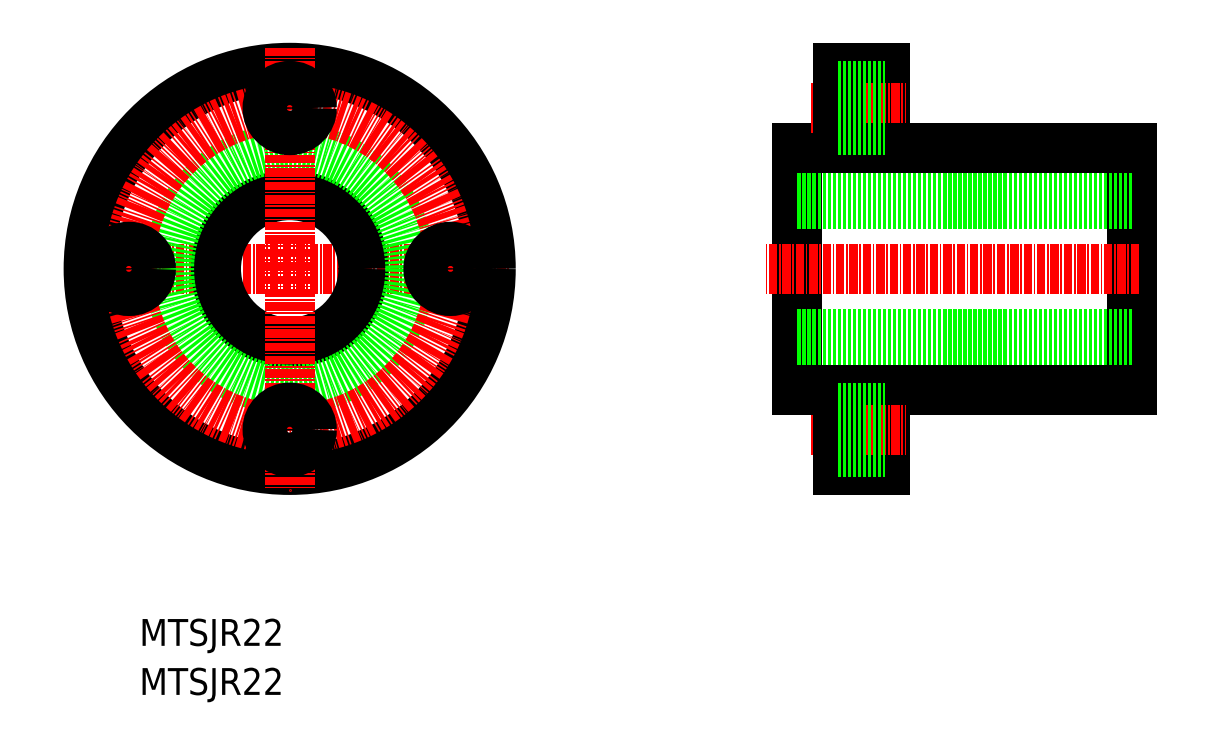
<metadata>
{"format":"dxf","ext":"dxf","renderer":"ezdxf+matplotlib","layout":"modelspace","background":"white","min_lineweight":24,"dpi":150}
</metadata>
<code>
0
SECTION
2
ENTITIES
0
TEXT
8
0
10
444
20
147.4
30
0
40
4
1
MTSJR22
0
TEXT
8
0
10
444
20
140.1
30
0
40
4
1
MTSJR22
0
LINE
8
CENTER
10
433.4
20
203.6
30
0
11
499.4
21
203.6
31
0
0
CIRCLE
8
0
10
466.4
20
203.6
30
0
40
30
0
LINE
8
0
10
542.2
20
185.6
30
0
11
542.2
21
221.6
31
0
0
LINE
8
0
10
592.2
20
221.6
30
0
11
592.2
21
185.6
31
0
0
LINE
8
CENTER
10
593.2
20
203.6
30
0
11
537.2
21
203.6
31
0
0
LINE
8
0
10
542.2
20
192.6
30
0
11
592.2
21
192.6
31
0
0
LINE
8
0
10
592.2
20
185.6
30
0
11
555.2
21
185.6
31
0
0
LINE
8
0
10
555.2
20
173.6
30
0
11
555.2
21
185.6
31
0
0
LINE
8
0
10
555.2
20
173.6
30
0
11
548.2
21
173.6
31
0
0
LINE
8
0
10
542.2
20
214.6
30
0
11
592.2
21
214.6
31
0
0
LINE
8
0
10
542.2
20
221.6
30
0
11
548.2
21
221.6
31
0
0
LINE
8
0
10
555.2
20
221.6
30
0
11
555.2
21
233.6
31
0
0
LINE
8
0
10
555.2
20
233.6
30
0
11
548.2
21
233.6
31
0
0
CIRCLE
8
0
10
466.4
20
203.6
30
0
40
11
0
CIRCLE
8
0
10
466.4
20
203.6
30
0
40
18
0
CIRCLE
8
CENTER
10
466.4
20
203.6
30
0
40
24
0
LINE
8
CENTER
10
466.4
20
236.6
30
0
11
466.4
21
170.6
31
0
0
LINE
8
CENTER
10
544.2
20
227.6
30
0
11
558.4
21
227.6
31
0
0
LINE
8
CENTER
10
544.2
20
179.6
30
0
11
558.4
21
179.6
31
0
0
CIRCLE
8
0
10
466.4
20
227.6
30
0
40
3.3
0
CIRCLE
8
0
10
490.4
20
203.6
30
0
40
3.3
0
CIRCLE
8
0
10
466.4
20
179.6
30
0
40
3.3
0
CIRCLE
8
0
10
442.4
20
203.6
30
0
40
3.3
0
LINE
8
0
10
548.2
20
233.6
30
0
11
548.2
21
221.6
31
0
0
LINE
8
0
10
548.2
20
173.6
30
0
11
548.2
21
185.6
31
0
0
LINE
8
0
10
555.2
20
221.6
30
0
11
592.2
21
221.6
31
0
0
LINE
8
0
10
548.2
20
185.6
30
0
11
542.2
21
185.6
31
0
0
LINE
8
0
10
548.2
20
230.9
30
0
11
555.2
21
230.9
31
0
0
LINE
8
0
10
548.2
20
224.3
30
0
11
555.2
21
224.3
31
0
0
LINE
8
0
10
548.2
20
176.3
30
0
11
555.2
21
176.3
31
0
0
LINE
8
0
10
548.2
20
182.9
30
0
11
555.2
21
182.9
31
0
0
LINE
8
0
10
542.2
20
213.3
30
0
11
592.2
21
213.3
31
0
0
LINE
8
0
10
542.2
20
194
30
0
11
592.2
21
194
31
0
0
ENDSEC
0
EOF

</code>
